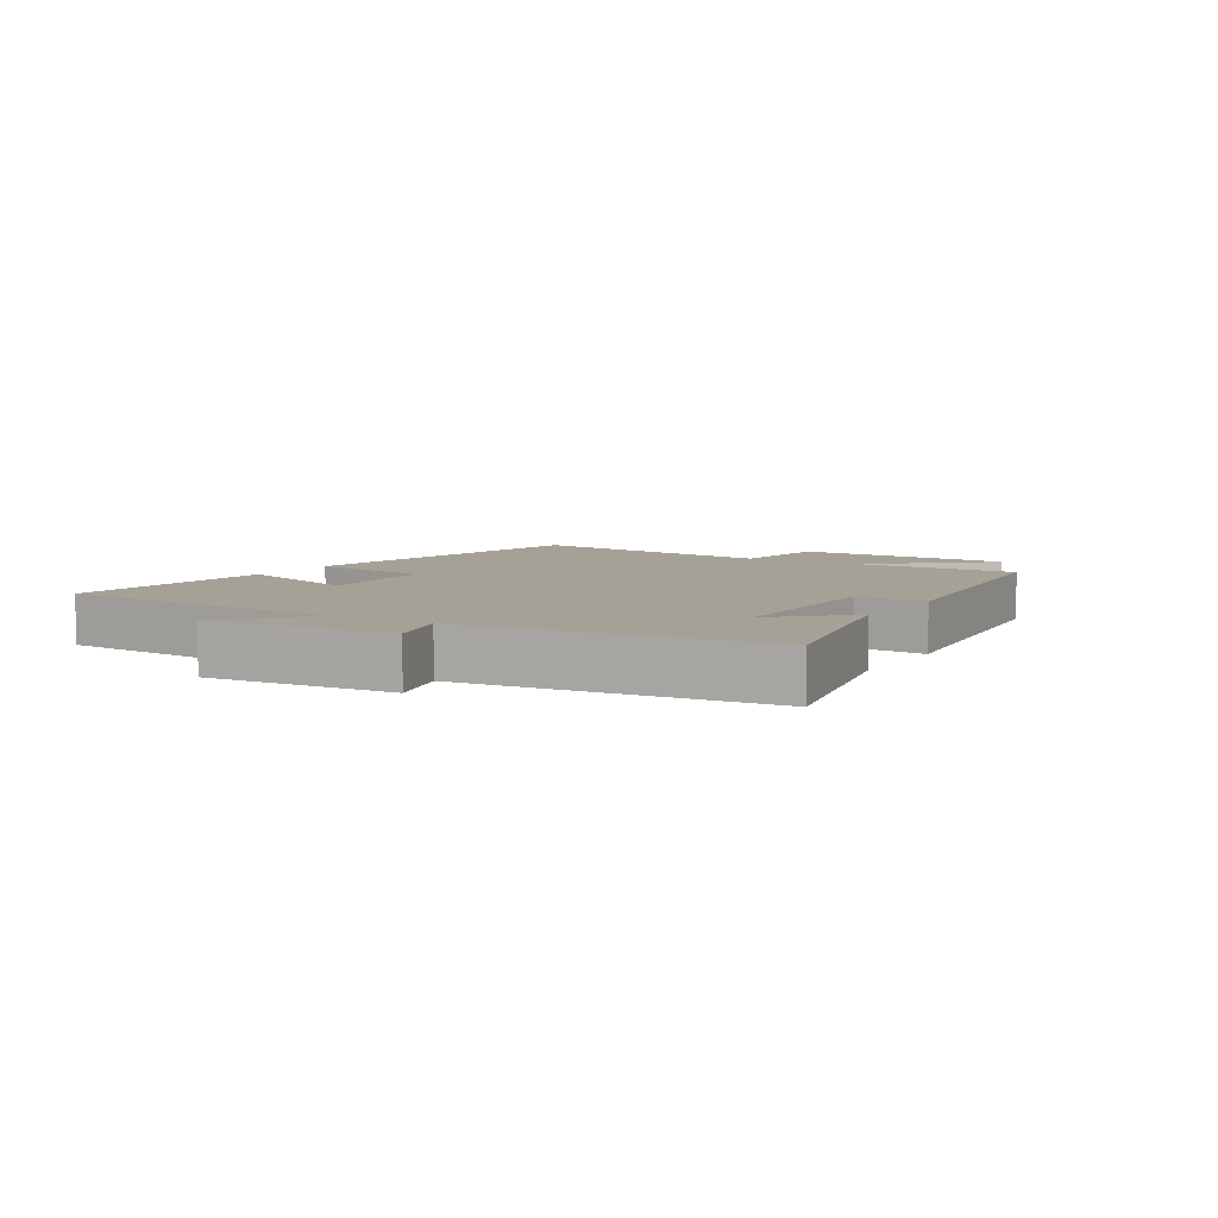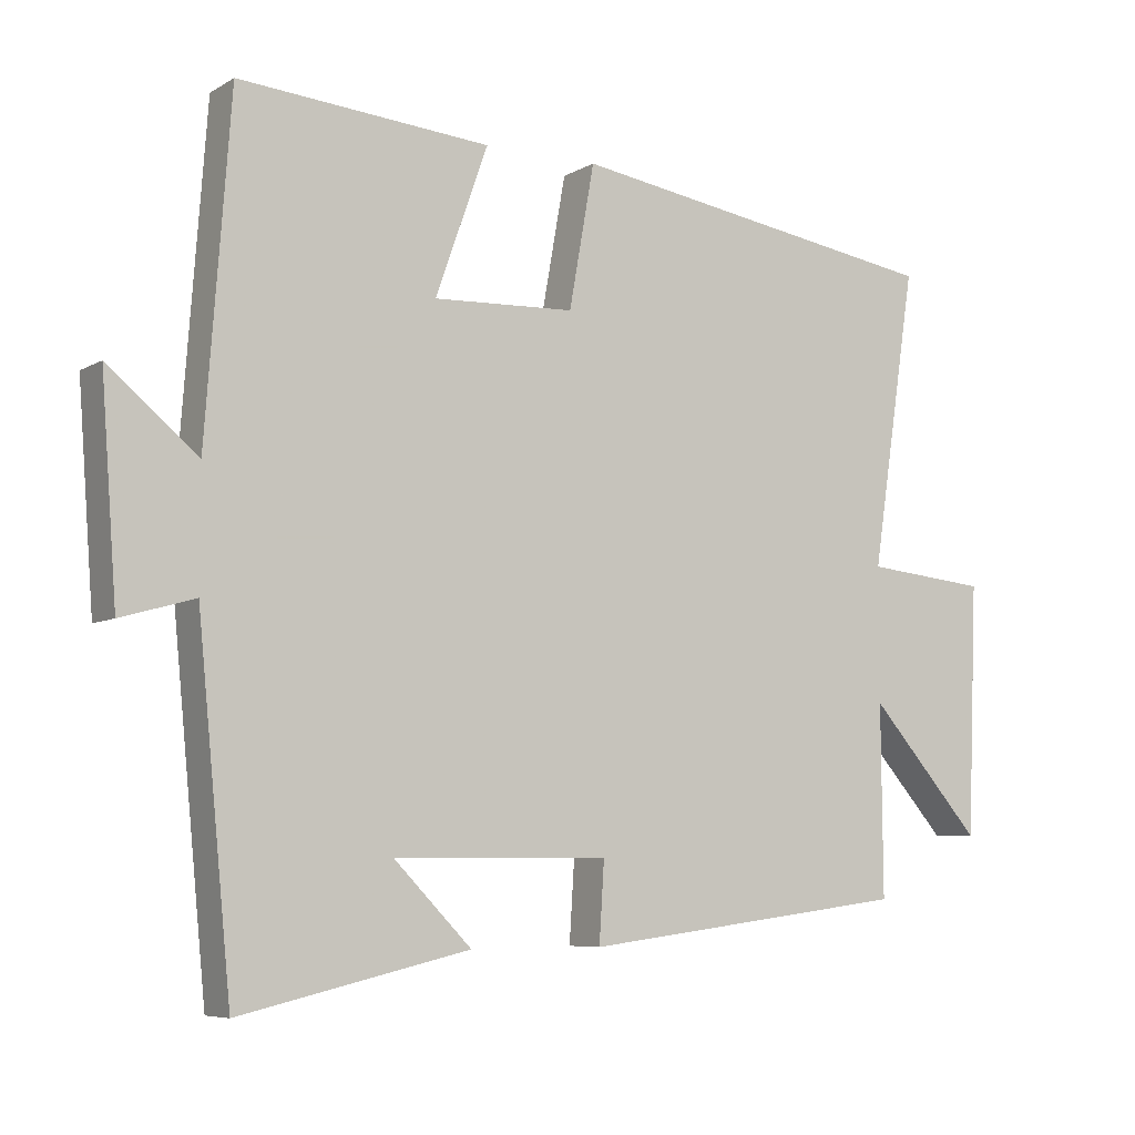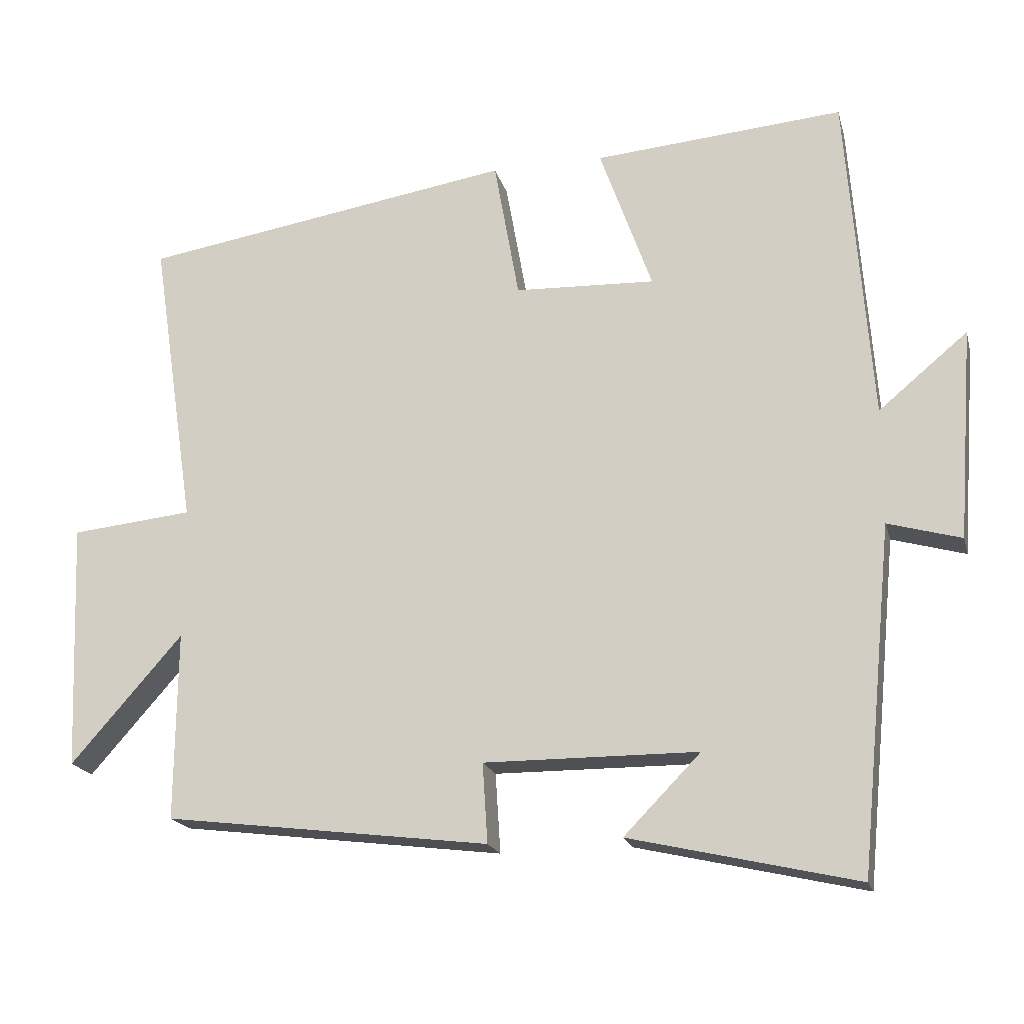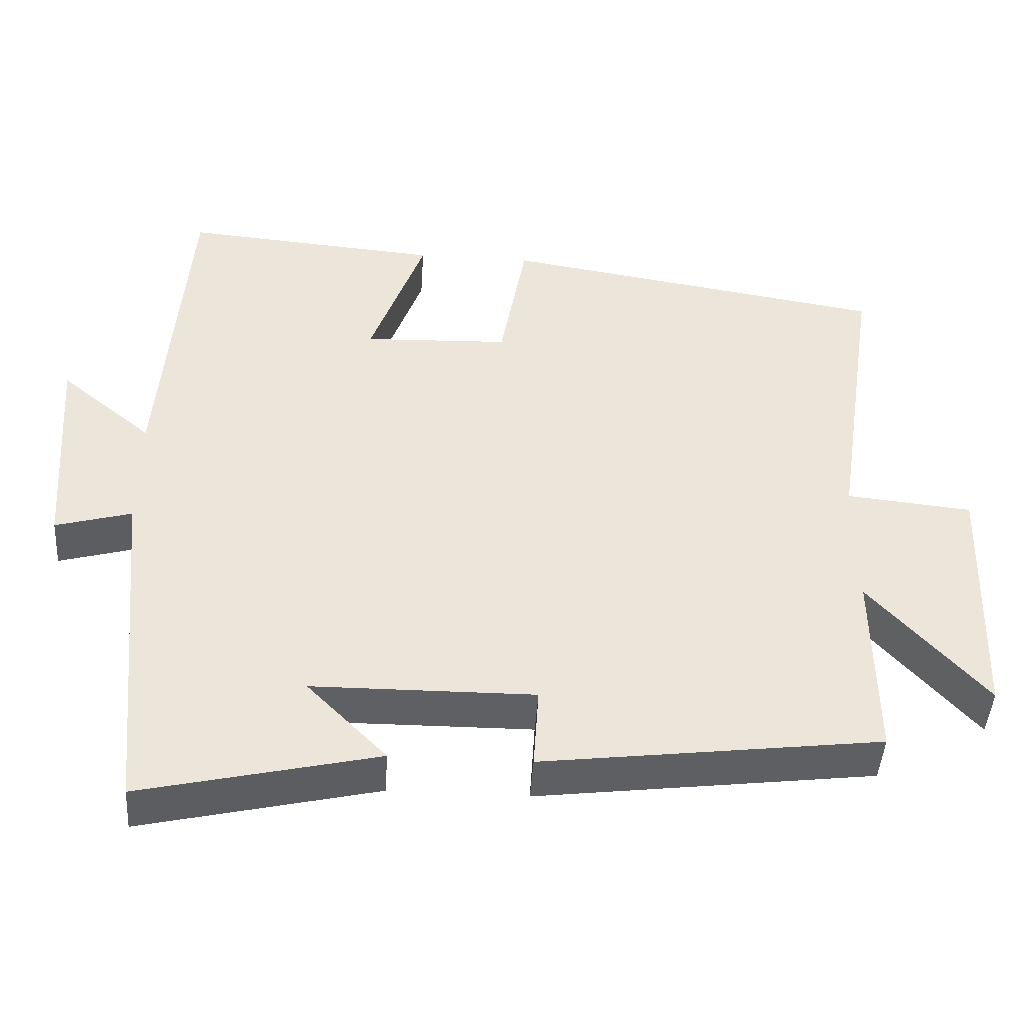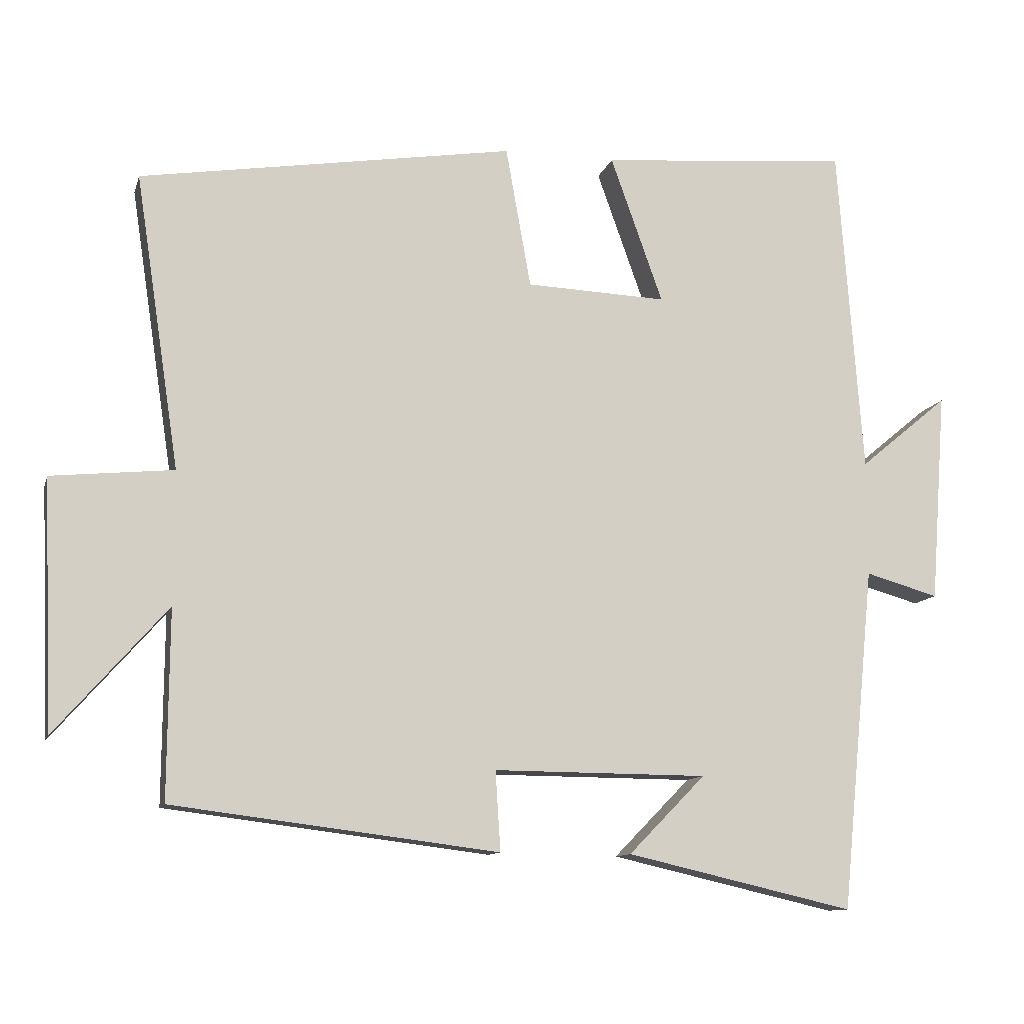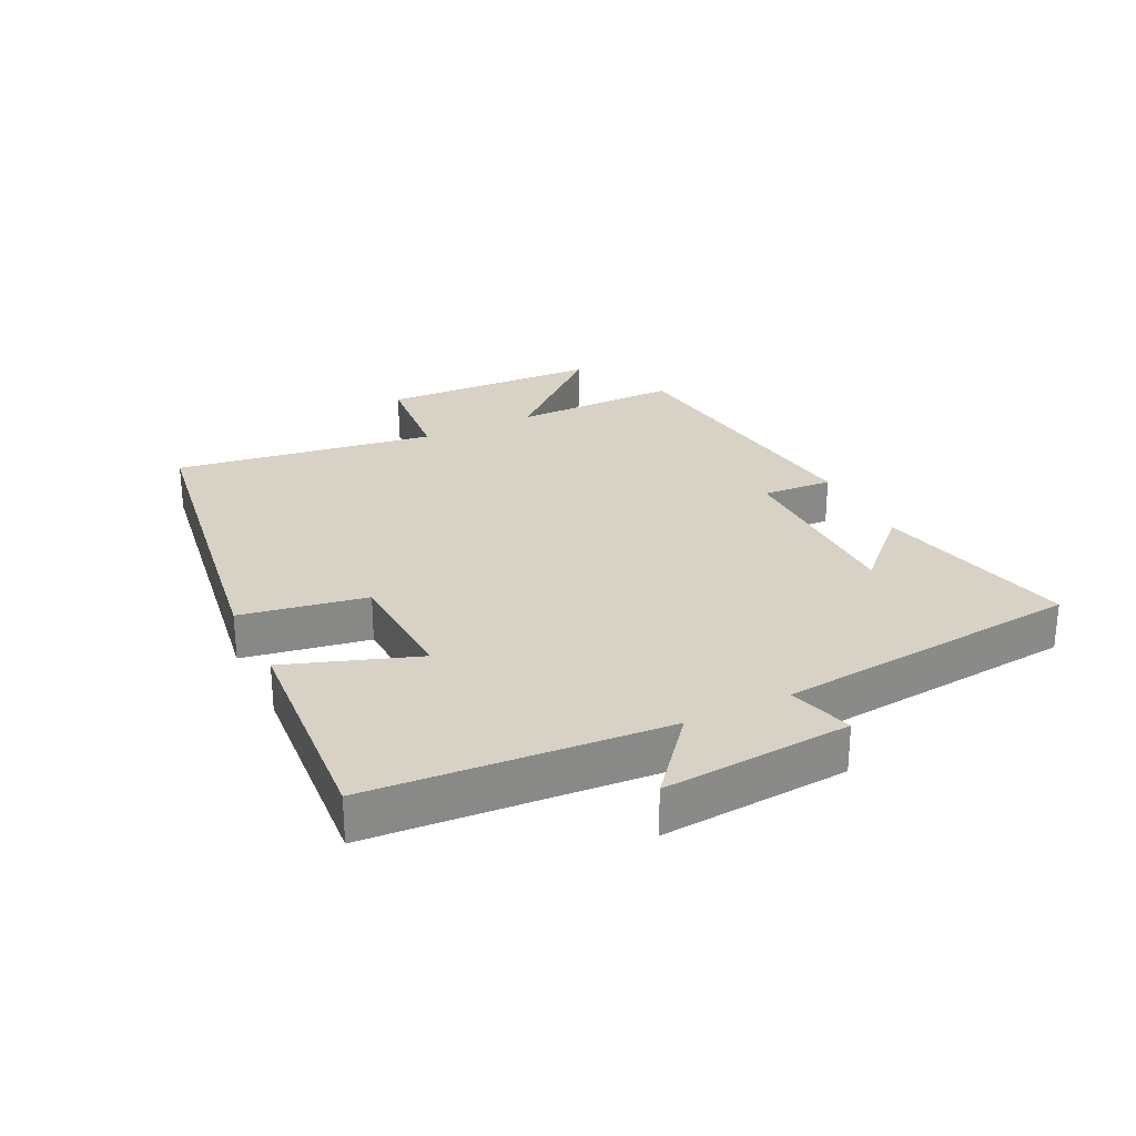
<metadata>
{"format":"obj","ext":"obj","renderer":"f3d","projection":"perspective","resolution":1024,"background":"white","views":[{"elev":6.2,"azim":121.5,"up":"+Y"},{"elev":-6.8,"azim":147.9,"up":"+Z"},{"elev":-19.1,"azim":14.1,"up":"+Z"},{"elev":-45.1,"azim":176.3,"up":"+Z"},{"elev":-11.2,"azim":-14.2,"up":"+Z"},{"elev":27.2,"azim":63.7,"up":"+Y"}]}
</metadata>
<code>
v -0.562 0.07 0.417
v -0.04 0.07 0.5
v -0.005 0.07 0.303
v 0.191 0.07 0.295
v 0.118 0.07 0.5
v 0.466 0.07 0.529
v 0.5 0.07 0.068
v 0.624 0.07 0.171
v 0.602 0.07 -0.123
v 0.5 0.07 -0.094
v 0.453 0.07 -0.573
v 0.136 0.07 -0.5
v 0.243 0.07 -0.391
v -0.055 0.07 -0.389
v -0.048 0.07 -0.5
v -0.502 0.07 -0.443
v -0.5 0.07 -0.18
v -0.656 0.07 -0.357
v -0.67 0.07 -0.011
v -0.5 0.07 0.006
v -0.562 0 0.417
v -0.04 0 0.5
v -0.005 0 0.303
v 0.191 0 0.295
v 0.118 0 0.5
v 0.466 0 0.529
v 0.5 0 0.068
v 0.624 0 0.171
v 0.602 0 -0.123
v 0.5 0 -0.094
v 0.453 0 -0.573
v 0.136 0 -0.5
v 0.243 0 -0.391
v -0.055 0 -0.389
v -0.048 0 -0.5
v -0.502 0 -0.443
v -0.5 0 -0.18
v -0.656 0 -0.357
v -0.67 0 -0.011
v -0.5 0 0.006
f 17 18 19 20
f 14 15 16 17
f 13 14 17 20
f 11 12 13
f 10 11 13
f 10 13 20 1
f 7 8 9 10
f 6 7 10
f 5 6 10
f 4 5 10
f 3 4 10
f 1 2 3
f 1 3 10
f 40 39 38 37
f 37 36 35 34
f 40 37 34 33
f 33 32 31
f 33 31 30
f 21 40 33 30
f 30 29 28 27
f 30 27 26
f 30 26 25
f 30 25 24
f 30 24 23
f 23 22 21
f 30 23 21
f 1 21 22 2
f 2 22 23 3
f 3 23 24 4
f 4 24 25 5
f 5 25 26 6
f 6 26 27 7
f 7 27 28 8
f 8 28 29 9
f 9 29 30 10
f 10 30 31 11
f 11 31 32 12
f 12 32 33 13
f 13 33 34 14
f 14 34 35 15
f 15 35 36 16
f 16 36 37 17
f 17 37 38 18
f 18 38 39 19
f 19 39 40 20
f 20 40 21 1

</code>
